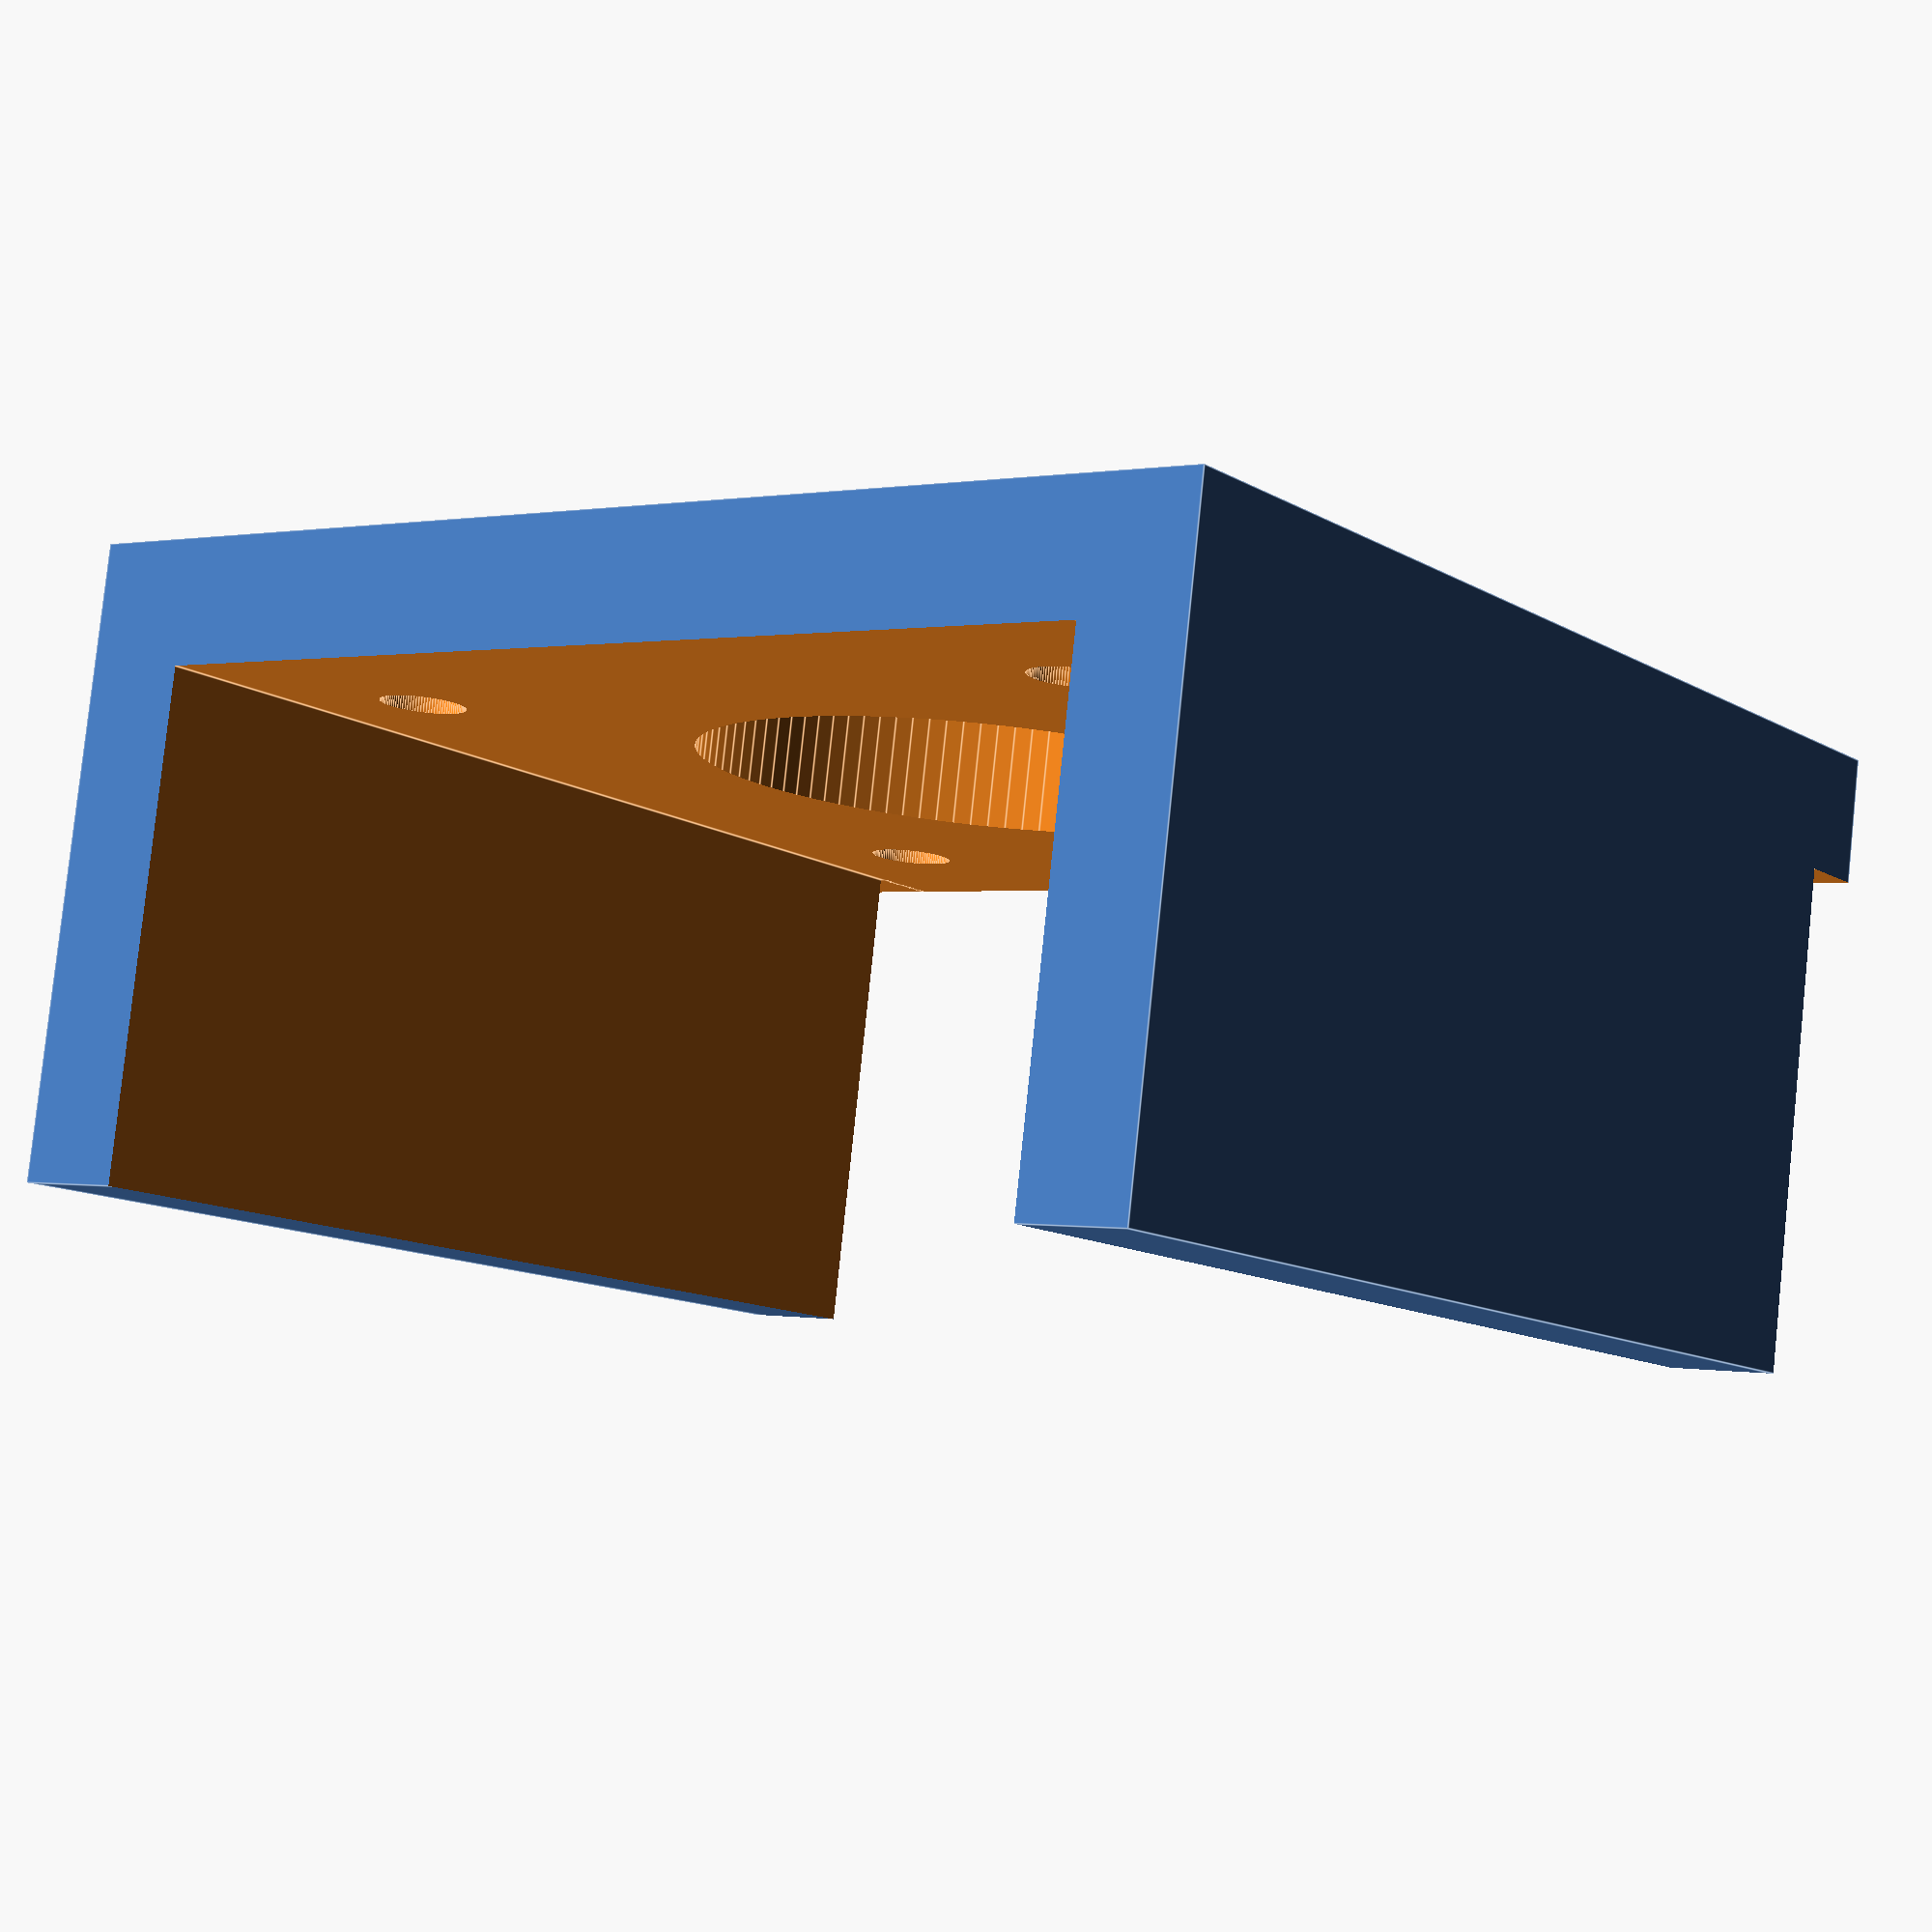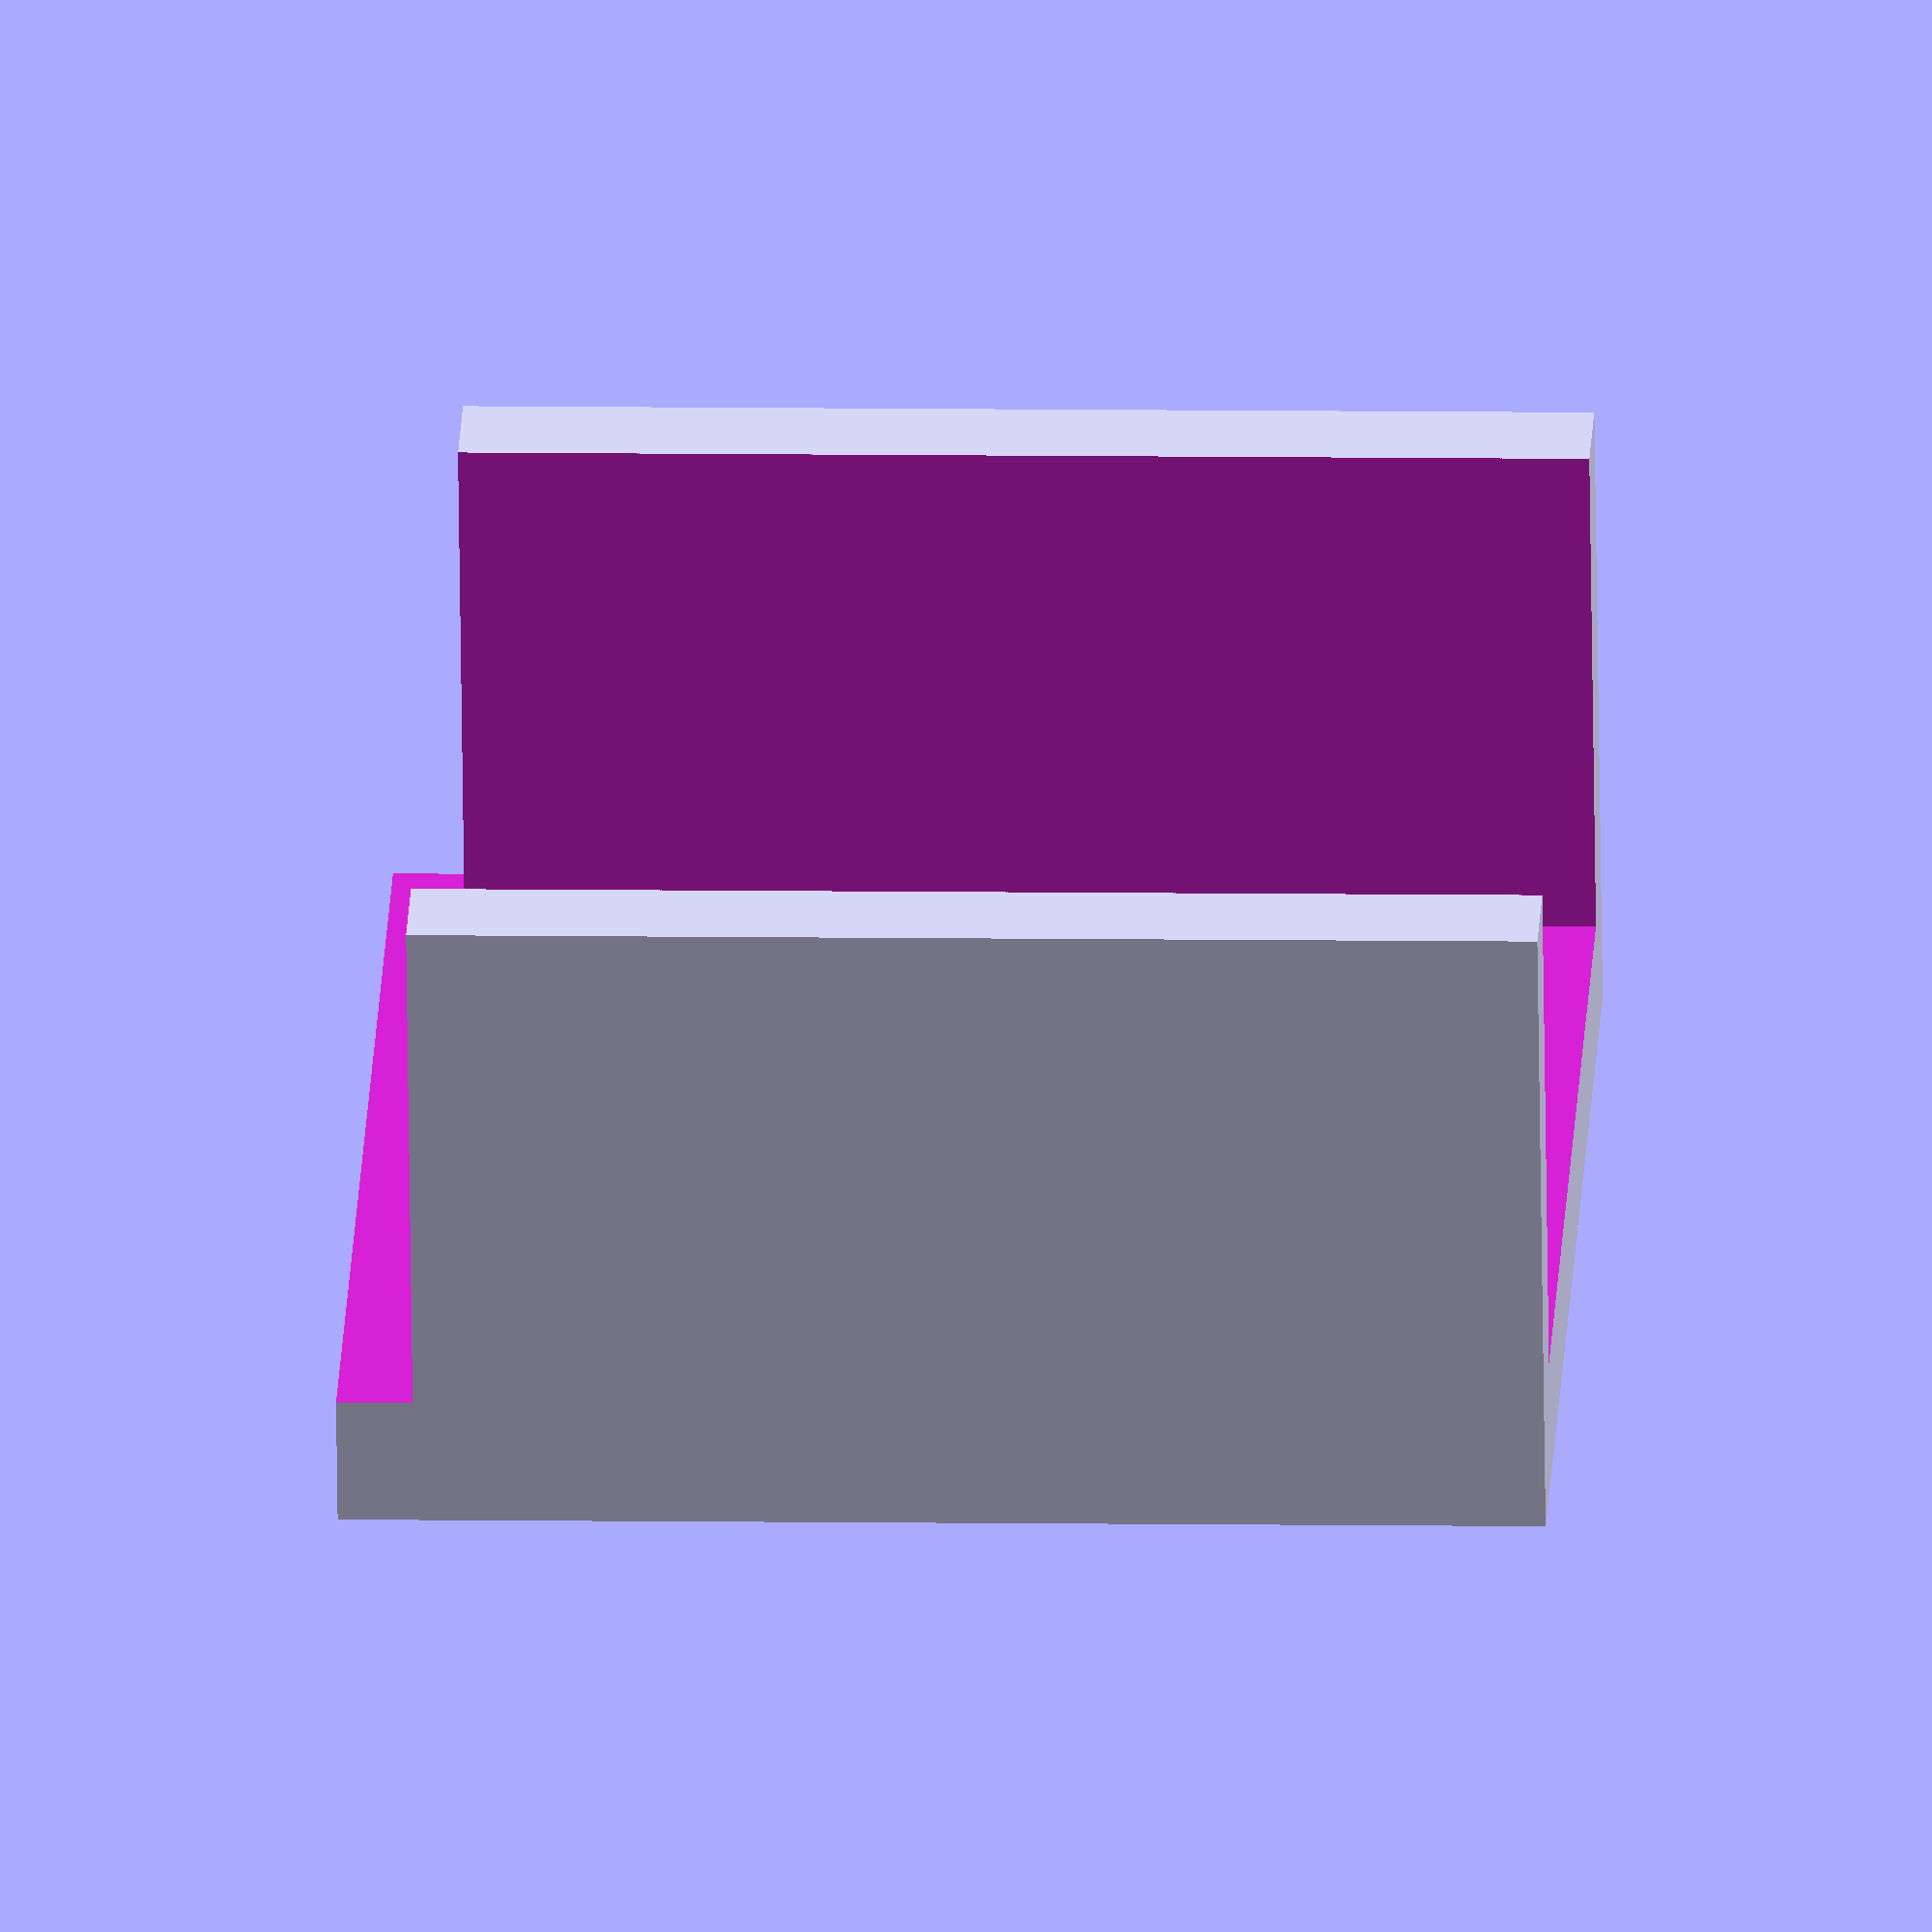
<openscad>


PostItWidth=78.2;
PostItHeight=10;

CartridgeWidth = 30;
CartridgeHeight = 55.2;
CartridgeDepth = 20;


Angle = 0;

mount();

module postIts()
{
    color("yellow")
    cube([PostItWidth, PostItWidth, PostItHeight]);
}

module mount() {
	
	difference(){
		translate([0,0,31.15 + 10])
			cube([88.3 - 37,25,62.3 - 15], center=true); //block to cut from
		translate([0,3,24 + 10]){
			cube([42.3,21,78.3], center=true);}	//rear cutout
		translate([0,-4.65,41.15]){				//motor hole
			rotate([90,0,0]){
				cylinder(r=11.5, h=8, $fn=100);}}
		translate([35.15,0,43.75]){				//Top right cutout
			cube([18.5,26,37.5],center=true);}
		translate([32.65,3,10]){					//Bottom right cutout
			cube([23.5,21,21],center=true);}
		translate([-35.15,0,43.75]){				//Top left cutout
			cube([18.5,26,37.5],center=true);}
		translate([-32.65,3,10]){					//Bottom left cutout
			cube([23.5,21,21],center=true);}
	//T-Slot Screw Mounts
		translate([0,-7,10]){						//Inside edge T-slot mount
			rotate([90,0,0]){
				cylinder(r=2.65, h=6);}}
		translate([34.2,-10,10]){					//Inside edge T-slot mount
			rotate([90,0,0]){
				cylinder(r=2.65, h=6, center=true);}}
		translate([-34.2,-10,10]){					//Inside edge T-slot mount
			rotate([90,0,0]){
				cylinder(r=2.65, h=6, center=true);}}
		translate([-34.2,2.5,23]){					//Top T-slot mount
				cylinder(r=2.65, h=6, center=true);}
		translate([34.2,2.5,23]){					//Top T-slot mount
				cylinder(r=2.65, h=6, center=true);}
	//Stepper face mount screw holes
		translate([15.5,-7,57]){				 
			rotate([90,0,0]){
				cylinder(r=1.7, h=6, $fn=100);}}
		translate([-15.5,-7,57]){				
			rotate([90,0,0]){
				cylinder(r=1.7, h=6, $fn=100);}}
		translate([15.5,-7,25.65]){				
			rotate([90,0,0]){
				cylinder(r=1.7, h=6, $fn=100);}}
		translate([-15.5,-7,25.65]){				
			rotate([90,0,0]){
				cylinder(r=1.7, h=6, $fn=100);}}
	}


}
module stepper() {
	color("black")
	{
		intersection()
		{
			cube([43, 43, 47], center=true);
			rotate([0, 0, 45])
				cube([55, 55, 47], center=true);
		}
	}
    color("silver")
    {
		translate([0, 0, 18])
        rotate([0, 0, 90])
			cylinder(h=20, r=2, $fn=100);
    }
	color("white")
	{
		translate([0, 0, 24])
        rotate([0, 0, 90])
            cylinder(h=5, r=7.5, $fn=100);
		
	}
}

module yAxis() {
	union()
	{
	translate([-15, 5, -3])
		rotate([0, 90, 0])
			cylinder(r=3.5, h=200,$fn=100);

	translate([-15, PostItWidth + 5 - 5, -3])
		rotate([0, 90, 0])
			cylinder(r=3.5, h=200,$fn=100);


	translate([-15, PostItWidth / 2 + 5 - 5 / 2 - 70, -3])
		rotate([0, 90, 0])
			cylinder(r=3.5, h=200,$fn=100);


	translate([-15, PostItWidth / 2 + 5 - 5 / 2 + 70, -3])
		rotate([0, 90, 0])
			cylinder(r=3.5, h=200,$fn=100);
	}
	
}


module printPlate() {
	
	
    color("blue")
    {
        difference()
        {
			
			hull()
			{
				translate([0, 0, -8])
					cube([PostItWidth + 5, PostItWidth + 5, 12]);
				translate([0, -2, -2])
					rotate([0, 90, 0])
						cylinder(r=4, h=PostItWidth + 5,$fn=100);
			}
			translate([2.5, 2.5, 2])
				cube([PostItWidth, PostItWidth, 2]);
		
			union()
			{
				translate([-5, 5, -3])
					rotate([0, 90, 0])
						cylinder(r=4, h=205,$fn=100);
				translate([-5, PostItWidth + 5 - 5, -3])
					rotate([0, 90, 0])
						cylinder(r=4, h=205,$fn=100);
				translate([-5, -2, -3])
					rotate([0, 90, 0])
						cylinder(r=2, h=205,$fn=100);

				translate([PostItWidth / 2 - 5,  3 - 10 - 2, -3])
					rotate([0, 90, 90])
						cylinder(r=2, h=6,$fn=100);

				translate([PostItWidth / 2 - 5 + 5,  3 - 10 - 2, -3])
					rotate([0, 90, 90])
						cylinder(r=2, h=6,$fn=100);


				}
			
        }
    }
}

module cartridge(x, y) {
    color("gray")
    {
		difference()
		{
			translate([y, x, 1])
			{
				cube([CartridgeWidth, CartridgeDepth, CartridgeHeight]);
			}
			translate([y + 2, x + 2, 1 + 2])
			{
				cube([CartridgeWidth - 4, CartridgeDepth, CartridgeHeight - 4]);
			}
		}
    }
	
}

module yAxisStepperMount()
{
	difference()
	{
		union()
		{
			rotate([90,0, 0])
				translate([-5 - 30, -10, -30 +2])
				{
					//Stepper();
					translate([41, 0, 14])
						rotate([270, 0, 90])
							mount();
				}
			rotate([90, 0, 90])
				translate([-40, -35.6, -15])
					cube([160, 51.3, 7]);
		}
		union()
		{
			translate([-1, 0, 0])
				yAxis();
			hull()
			{
			translate([-20, -2, -3])
				rotate([0, 90, 0])
					cylinder(r=3, h=205,$fn=100);
			translate([-20, -2, -3 - 15])
				rotate([0, 90, 0])
					cylinder(r=3, h=205,$fn=100);
			}
		}
	}		
}

module yAxisEndPlate()
{
	translate([210, 0, 0])
	{
	difference()
	{
		union()
		{
			rotate([90, 0, 90])
				translate([-40, -35.6, -15])
					cube([160, 51.3, 7]);

			difference()
			{
				hull()
				{
					rotate([90, 0, 90])
						translate([-40 + 20, -35.6, -15])
							cube([120, 51.3, 7]);

							
					rotate([90,0, 0])
					{
						translate([3, -10, -100])
						{
							difference()
							{
								cylinder(h=120, r=11, $fn=100);
							}
						}
					}
				}
				rotate([90,0, 0])
				{
					translate([3, -10, -100])
					{
							translate([0, 0, -1])
							cylinder(h=122, r=2.2, $fn=100);
					}
					translate([-15, -22, -3])
							{
								cube([30, 28, 7]);
							}
				}
			}
		}
		union()
		{
			translate([-192, 0, 0])
				yAxis();
			hull()
			{
			translate([-20, -1, -3])
				rotate([0, 90, 0])
					cylinder(r=3, h=14,$fn=100);
			translate([-20, -2, -3 - 15])
				rotate([0, 90, 0])
					cylinder(r=3, h=14,$fn=100);
			}
		}
	}
	}	
	
}

module cartridgeAdapter()
{
    difference()
    {
        difference()
        {
            union()
            {
                translate([-4, -5, 5])
                {
                    union()
                    {
                        cube([37, 29, 55]);
                       // cube([37, 5, 65 * 2]);
                    }
                }
                union()
                {
                    translate([-4, -18 - 10, 5])
                        cube([37, 13 + 10, 5]);
                    hull()
                    {
                        translate([-4, -18, 67])
                            cube([37, 13, 3]);
                        translate([-4, -5, 67 - 8])
                            cube([37, 3, 10]);
                    }
/*
                    hull()
                    {
                        translate([-4, -18, 67 * 2])
                            cube([37, 13, 3]);
                        translate([-4, -5, (67 * 2) - 8])
                            cube([37, 3, 10]);
                    }
*/

                }
            }
            union()
            {
                translate([-1, 0, 4])
                {
                    translate([0, 0, 2])
                        cube([31, 21, 37 + 60]);
                    translate([31 - 3 - 3, -3, 0])
                        cube([3, 4, 200]);
                    translate([2, -1, 0])
                        cube([25, 2, 200]);

                }
                translate([0, 0, 4])
                    cube([30-6 + 5, 25, 57]);
            }
            union()
            {
                translate([5, -13, 8])
                    cylinder(h=65 * 2, r=3.5, $fn=100);
                translate([24, -13, 8])
                    cylinder(h=65 * 2, r=3.5, $fn=100);
            }

        }
     union()
        {
            translate([5, -13, 8])
                cylinder(h=65, r=3.5, $fn=100);
            translate([24, -13, 8])
                cylinder(h=65, r=3.5, $fn=100);
        }
    }
}

module xAxisMotorMount()
{
    translate([10, 0 , 25])
        rotate([90, 0, 0])
            difference()
            {
                mount();
                translate([-30, -8 , 18])
                    cube([60, 30, 60]);
            }
}

module cart()
{

translate([65, 10, 12])
{
    rotate([0, 0, 270])
    {
        cartridgeAdapter();
       // cartridge();
    }
}


}
module simpleMount()
{
   
	difference(){
        union()
        {
		translate([0,0,31.15 + 10])
			cube([88.3 - 37,5,62.3 - 15], center=true); //block to cut from
		translate([0,-4.65,41.15]){				//motor hole
			rotate([90,0,0]){
				cylinder(r=11.5, h=8, $fn=100);}}
            }
            union()
            {
	//Stepper face mount screw holes
		translate([15.5,-7,57]){				 
			rotate([90,0,0]){
				%cylinder(r=1.7, h=6, $fn=100);}}
		translate([-15.5,-7,57]){				
			rotate([90,0,0]){
				cylinder(r=1.7, h=6, $fn=100);}}
		translate([15.5,-7,25.65]){				
			rotate([90,0,0]){
				cylinder(r=1.7, h=6, $fn=100);}}
		translate([-15.5,-7,25.65]){				
			rotate([90,0,0]){
				cylinder(r=1.7, h=6, $fn=100);}}
	}
}
}

module xAxis(){
	translate([0, 120, 10])
		rotate([90, 0, 0])
			cylinder(r=3.5, h=140,$fn=100);
	translate([30, 120, 10])
		rotate([90, 0, 0])
			cylinder(r=3.5, h=140,$fn=100);
}
module leftBracket()
{

    translate([30, 10, 45])
    {
        difference()
        {
            union()
            {
                translate([-11- 4,-45, -81])
                    cube([45, 15, 96]);
                //intersection()
                {
                    
                    translate([7, -38 - 57 - 5 + 20 - 22 - 5, 6.5])
                        rotate([270, 0, 0])
                            simpleMount();
                }
            }
            union()
            {
                translate([-7, -15 - 20,0])
                    xAxis();
                translate([-1, -46, 5])
                    cube([16, 25, 12]);
            }
        }
        
    }
}

module rightBracket()
{

    translate([30, 10, 45])
    {
        difference()
        {
            union()
            {
                translate([-11- 4,-45, -81])
                    cube([45, 15, 96]);
                intersection()
                {
                    translate([-21 + 6, -45, 14])
                        cube([45, 15, 5]);

                  
                }
            }
            translate([0, -10, 0])
            {
            %union()
            {
                translate([7, -37, 5-5])
                    cylinder(h=100, r=1.5,$fn=100);
                
                translate([-7, -15 - 20,0])
                    xAxis();
                translate([-1, -46, 5])
                    cube([16, 25, 12]);
            }
        }
        }
        
    }
}


module xCart()
{
    difference()
    {
        union()
        {
        translate([18 - 18, 30, 48])
            cube([68, 30,  11]);
        translate([54, 30, 49])
            cube([14, 30,  15]);
        }
        union()
        {
            translate([31, 29, 50])
                cube([15, 35, 6]);
            translate([38, 45-10, 40])
                cylinder(h=100, r=1.5, $fn=100);
            translate([38 + 24, 45, 40])
                cylinder(h=100, r=1.5, $fn=100);
            translate([23, 0, 44])
                xAxis();
            
            translate([10, 50, 0])
                cart();
        }
    }
    difference()
    {
        translate([0, 40, 59])
            cube([54, 20,25]); 
        union()
        {
            translate([6, 39, 59])
                cube([42, 28,22]); 
        }
    }
}















module assembly() {
difference()
{
    leftBracket();
    yAxis();
}

difference()
{
translate([0, 140, 0])

    rightBracket();
    yAxis();
}

yAxis();

translate([23, 0, 44])
    xAxis();

yAxisStepperMount();
yAxisEndPlate();

translate([10, 50, 0])
    cart();

xCart();


difference()
{
    translate([49, 40, 79 + 5])
        cube([5, 20, 5]);

    translate([49 - 1, 44, 79 + 6])
        cube([7, 20 - 8, 3]);
}





translate([10, 50, 0])
    cart();


}


/*
 translate([2, 2, 2])
	 postIts();

translate([38, -25, 87])
{
    rotate([180, 0, 45])
    stepper();
}		
		
	*/	

</openscad>
<views>
elev=12.2 azim=187.4 roll=36.4 proj=p view=edges
elev=172.9 azim=163.3 roll=267.4 proj=o view=solid
</views>
